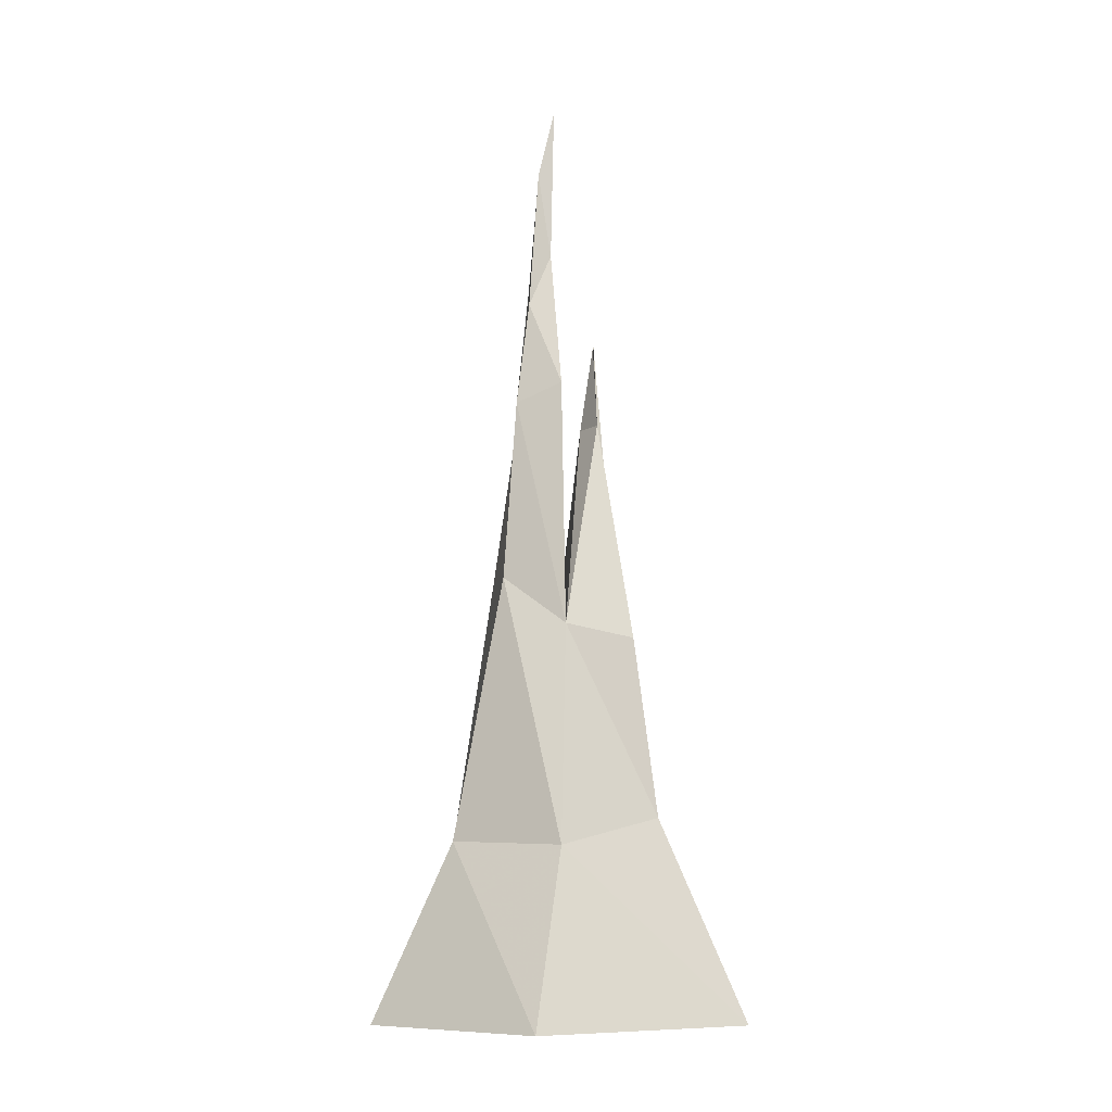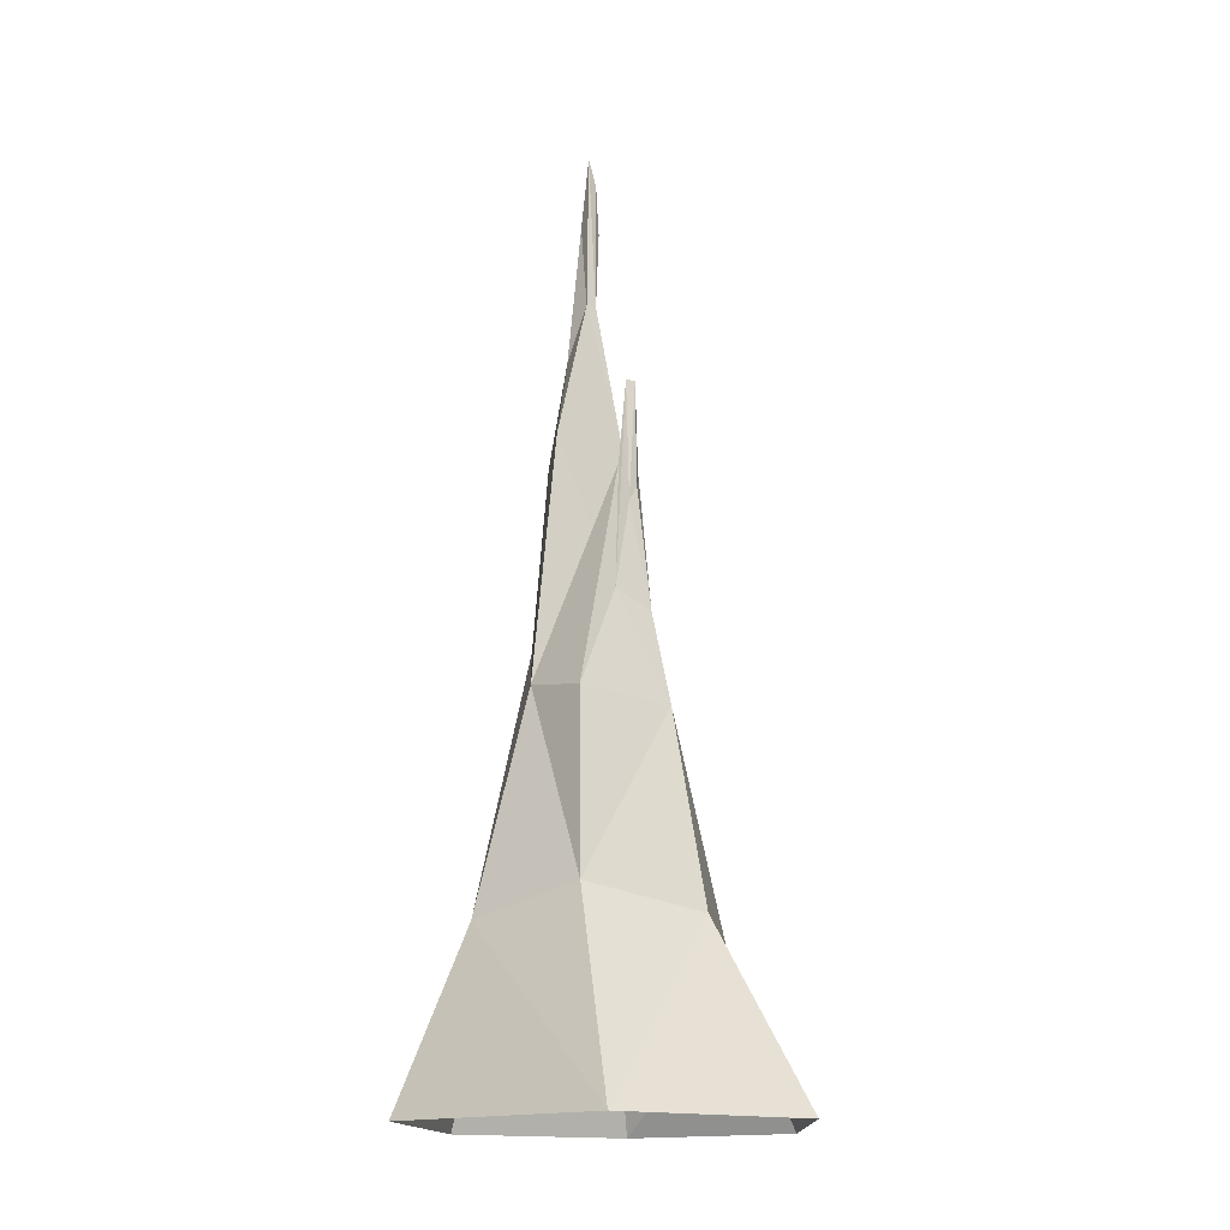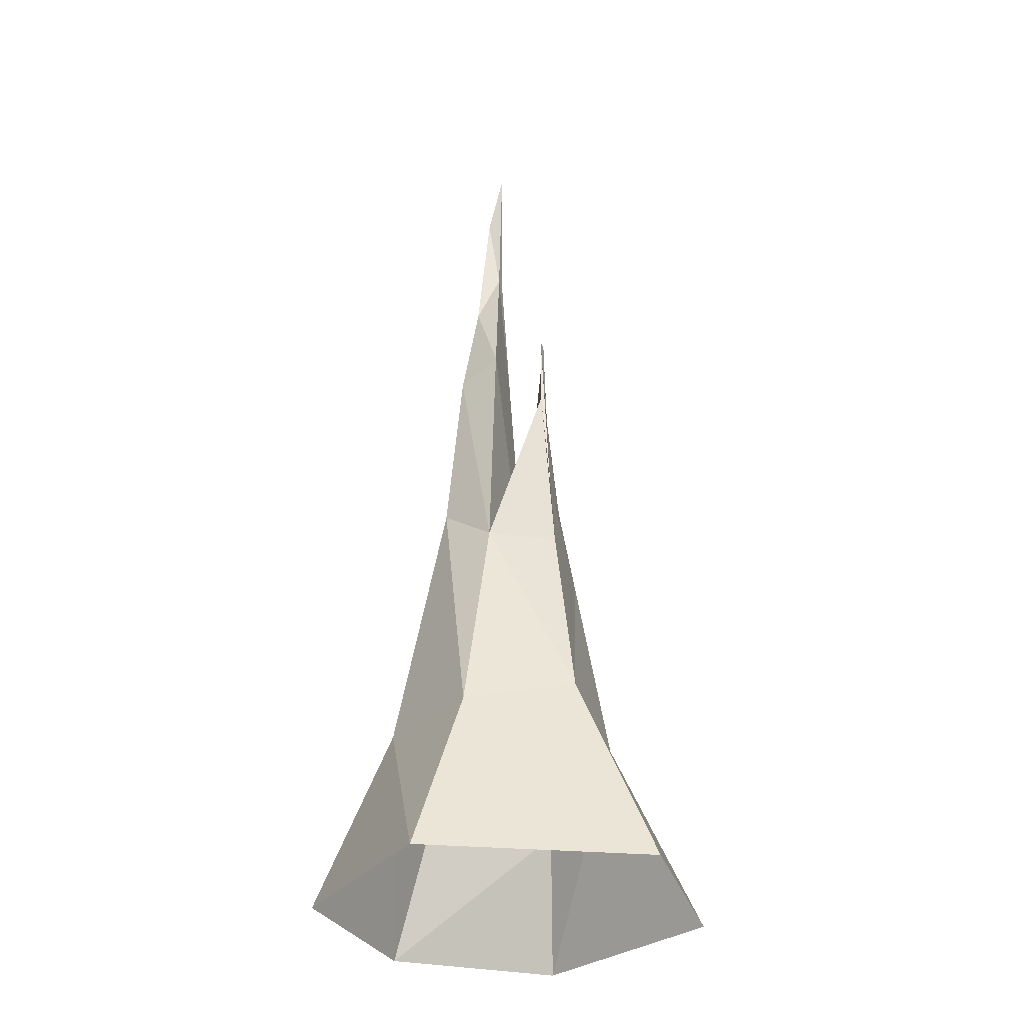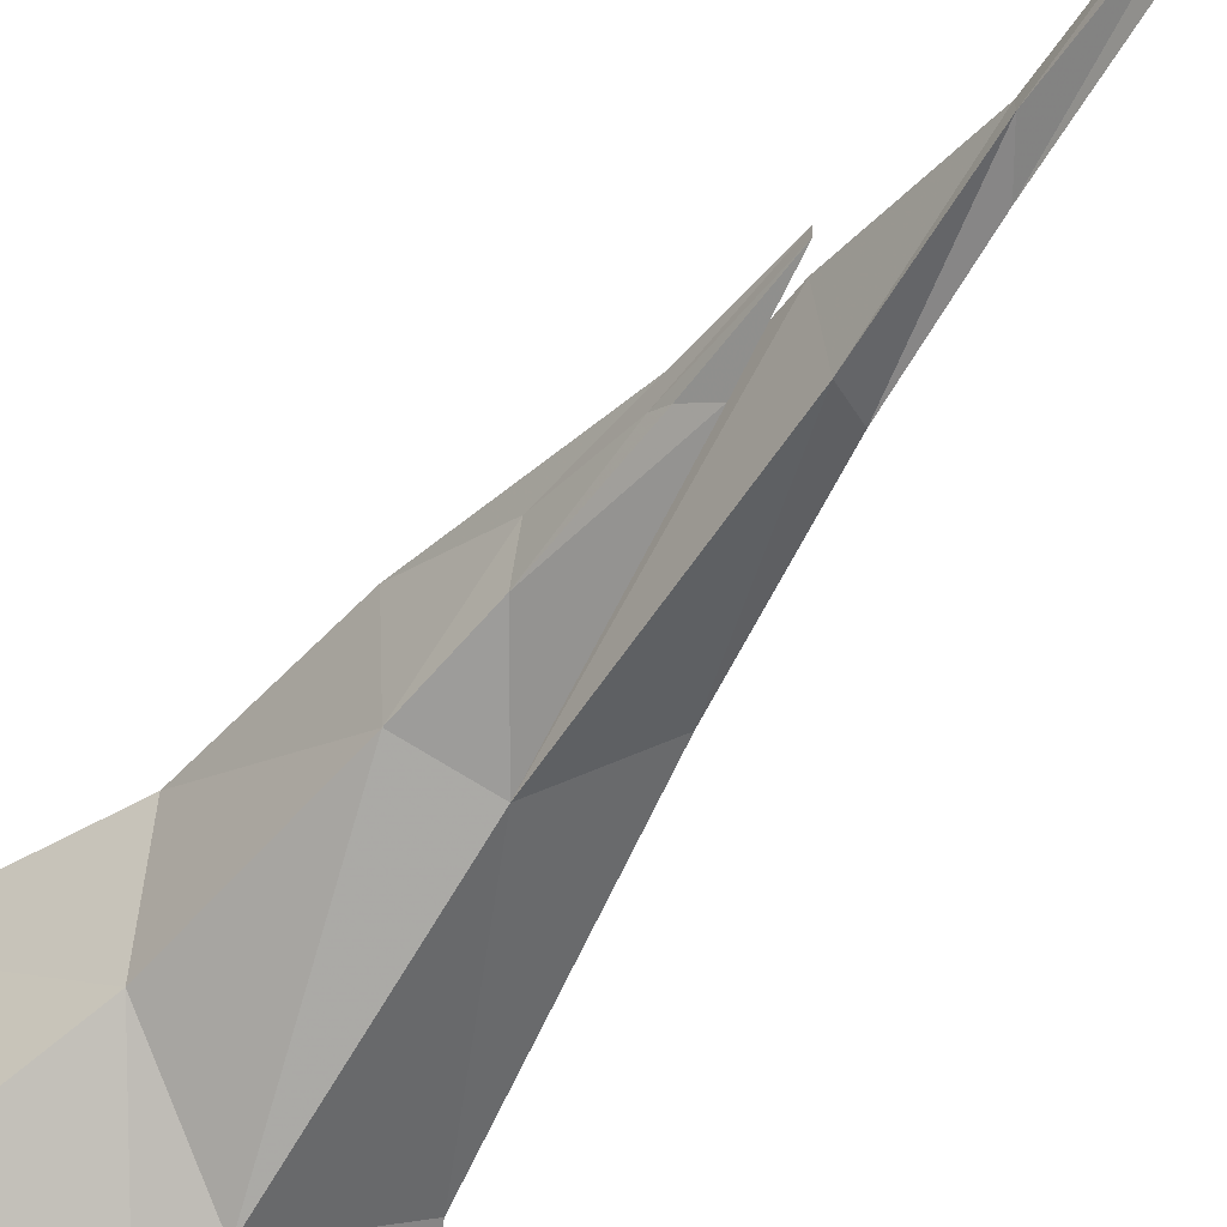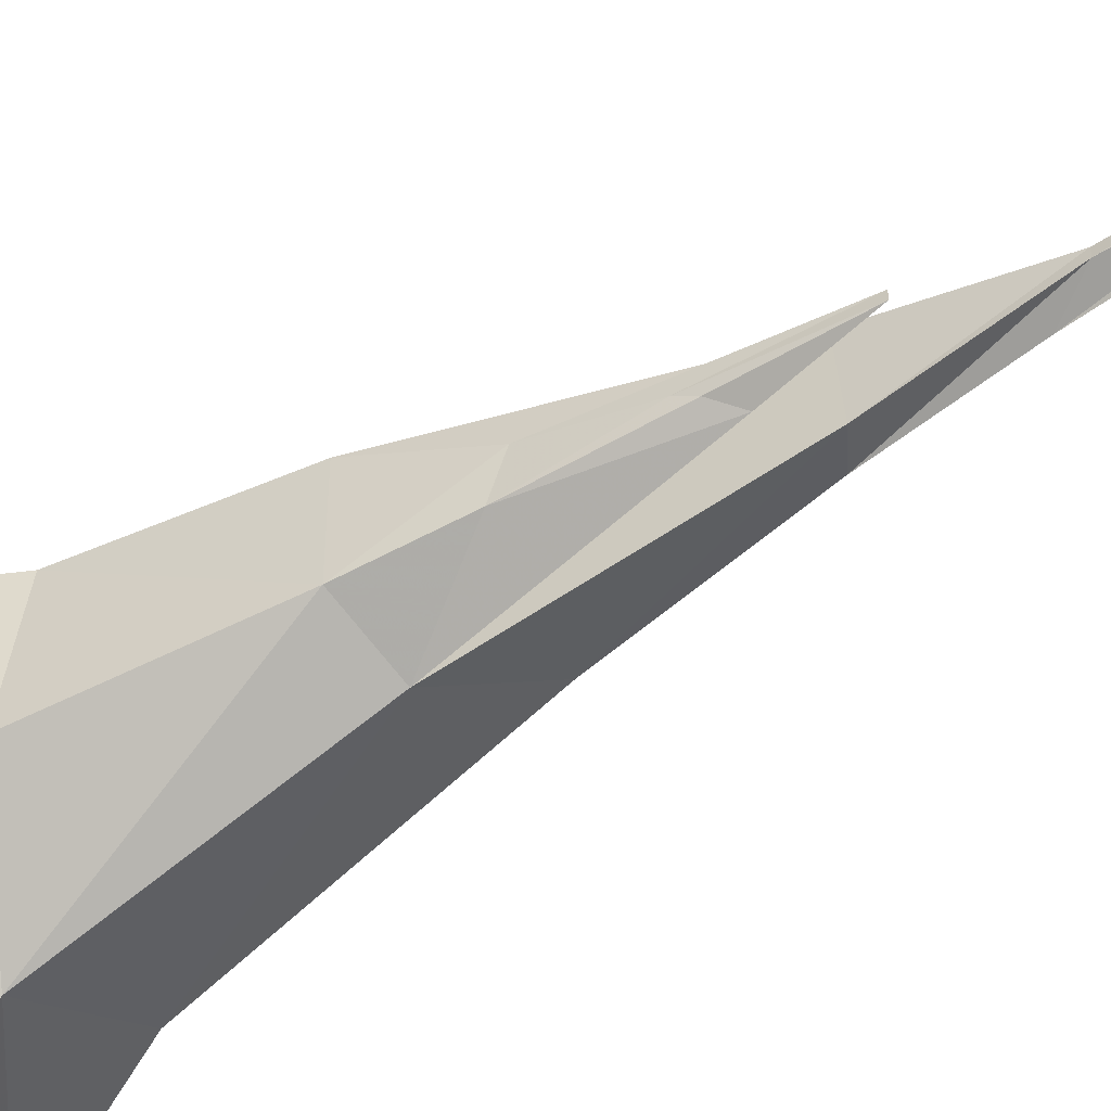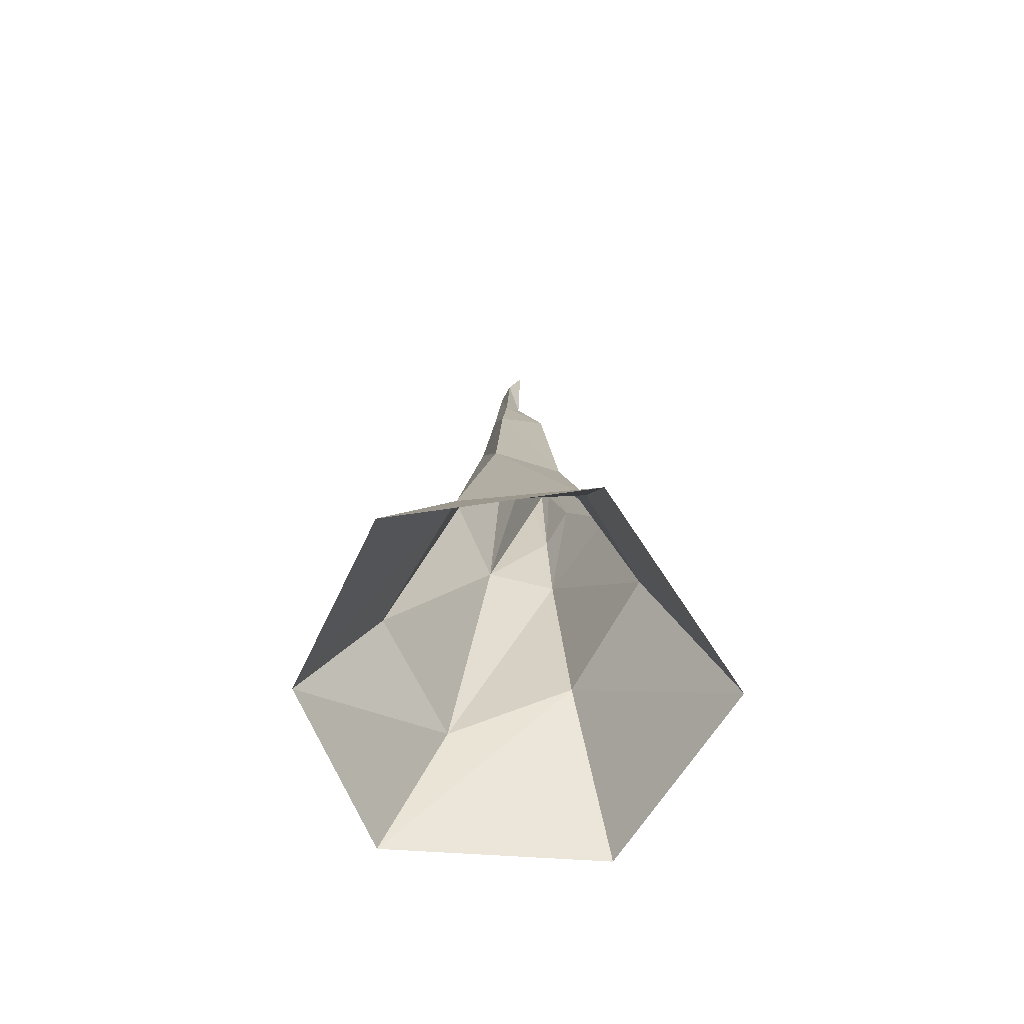
<metadata>
{"format":"obj","ext":"obj","renderer":"f3d","projection":"perspective","resolution":1024,"background":"white","views":[{"elev":-8.2,"azim":-2.1,"up":"+Y"},{"elev":-16.3,"azim":63.0,"up":"+Y"},{"elev":-31.8,"azim":19.8,"up":"+Y"},{"elev":-52.5,"azim":147.4,"up":"+Z"},{"elev":-54.4,"azim":123.6,"up":"+Z"},{"elev":-70.5,"azim":-30.1,"up":"+Y"}]}
</metadata>
<code>
v 0.09375 1.664 0.007812
v 0.1094 1.367 0.007812
v 0.1328 1.148 0.05469
v 0.1016 1.453 0.03125
v 0.09375 1.664 -0.01562
v 0.1016 1.406 -0.01562
v 0.125 1.109 -0.03906
v 0.1562 0.8906 -0.07031
v 0.1797 0.9062 0.1641
v 0.01562 0.9375 0.2031
v 0.0625 1.453 -0.03906
v 0 0.9141 -0.125
v 0 0.3047 -0.3125
v 0.2266 0.4297 -0.1172
v 0.2344 0.4766 0.1875
v 0 0.4141 0.3281
v -0.1328 1.055 0.1328
v -0.1016 1.492 0.1094
v 0.007812 1.539 0.1406
v -0.04688 2.094 0.05469
v -0.007812 2.258 0.05469
v -0.01562 1.883 0.05469
v -0.07031 1.75 0.07812
v -0.04688 2.086 0.007812
v -0.01562 2.195 0.03125
v -0.01562 1.883 0.03125
v -0.01562 1.539 -0.03906
v -0.07031 1.797 0.007812
v -0.09375 1.492 -0.01562
v -0.1562 1.055 -0.03906
v -0.2656 0.3359 -0.1484
v -0.25 0.4219 0.1641
v -0.4062 0 -0.25
v -0.0625 0 -0.5
v 0.4062 0 -0.2656
v 0.4375 0 0.2266
v -0.0625 0 0.4766
v -0.4375 0 0.1797
f 1 2 3
f 1 3 4
f 1 4 5
f 1 5 2
f 2 5 6
f 2 6 7
f 2 7 3
f 3 7 8
f 3 8 9
f 3 9 4
f 4 9 10
f 4 10 11
f 4 11 5
f 5 11 6
f 6 11 7
f 7 11 12
f 7 12 8
f 8 12 13
f 8 13 14
f 8 14 15
f 8 15 9
f 9 15 10
f 10 15 16
f 10 16 17
f 10 17 18
f 10 18 19
f 10 19 12
f 10 12 11
f 20 21 22
f 20 22 23
f 20 23 24
f 20 24 21
f 21 24 25
f 21 25 26
f 21 26 22
f 22 26 27
f 22 27 19
f 22 19 23
f 23 19 18
f 23 18 28
f 23 28 24
f 24 28 25
f 25 28 26
f 26 28 29
f 26 29 27
f 27 29 30
f 27 30 12
f 27 12 19
f 31 13 12
f 31 12 30
f 31 30 17
f 31 17 32
f 31 32 33
f 31 33 13
f 13 33 34
f 13 34 14
f 14 34 35
f 14 35 36
f 14 36 15
f 15 36 16
f 16 36 37
f 16 37 32
f 16 32 17
f 32 37 38
f 32 38 33
f 29 18 17
f 29 17 30
f 28 18 29

</code>
